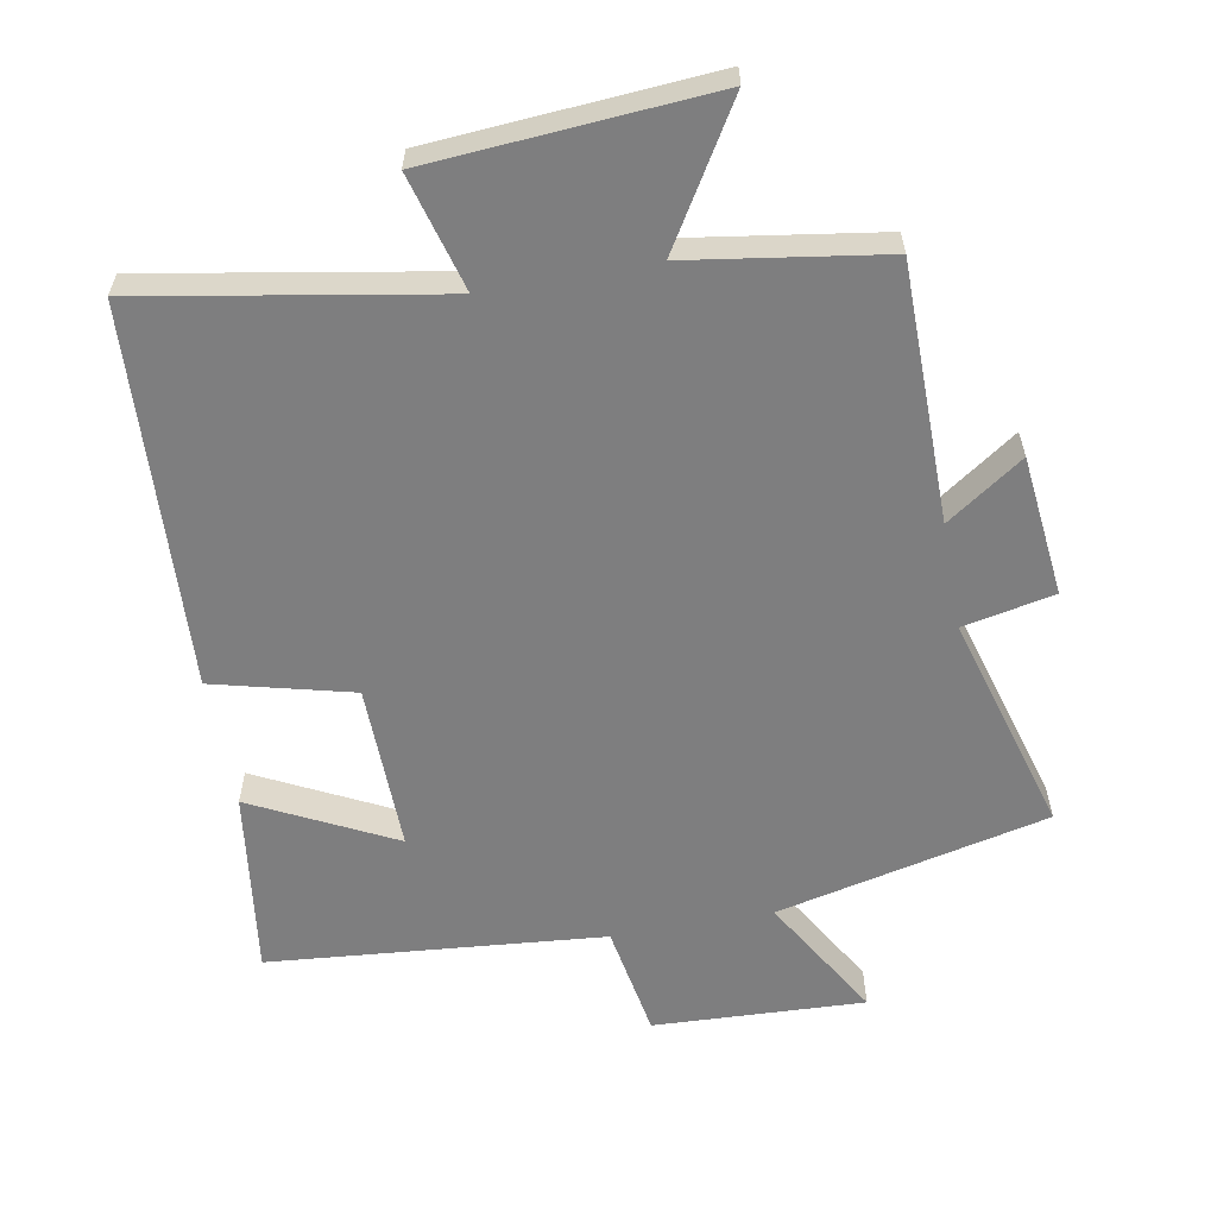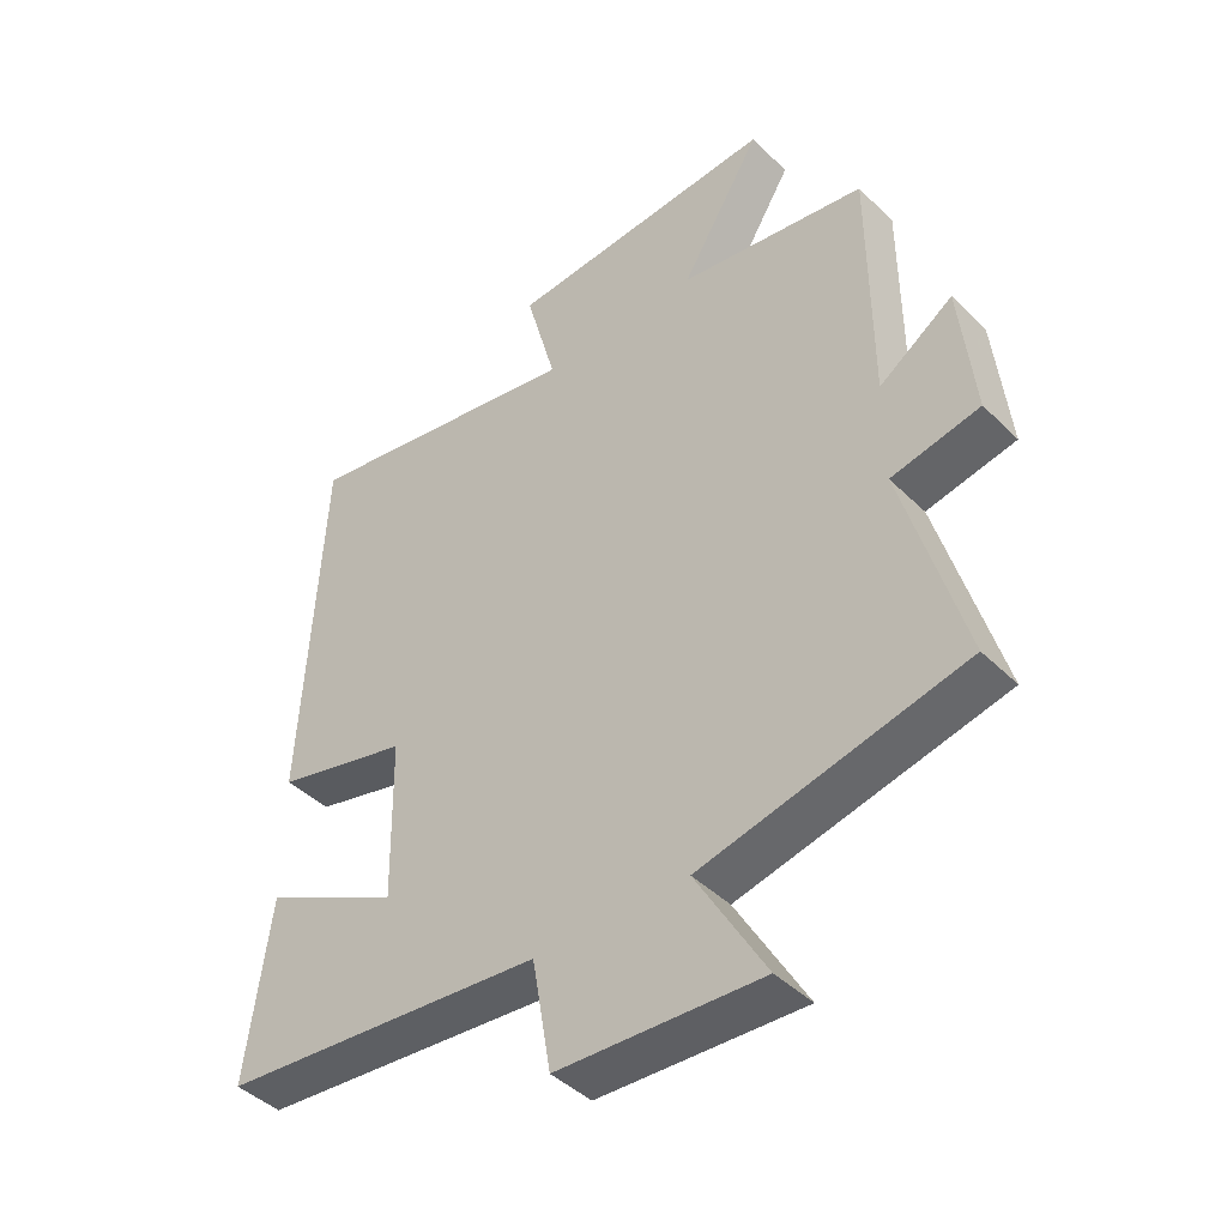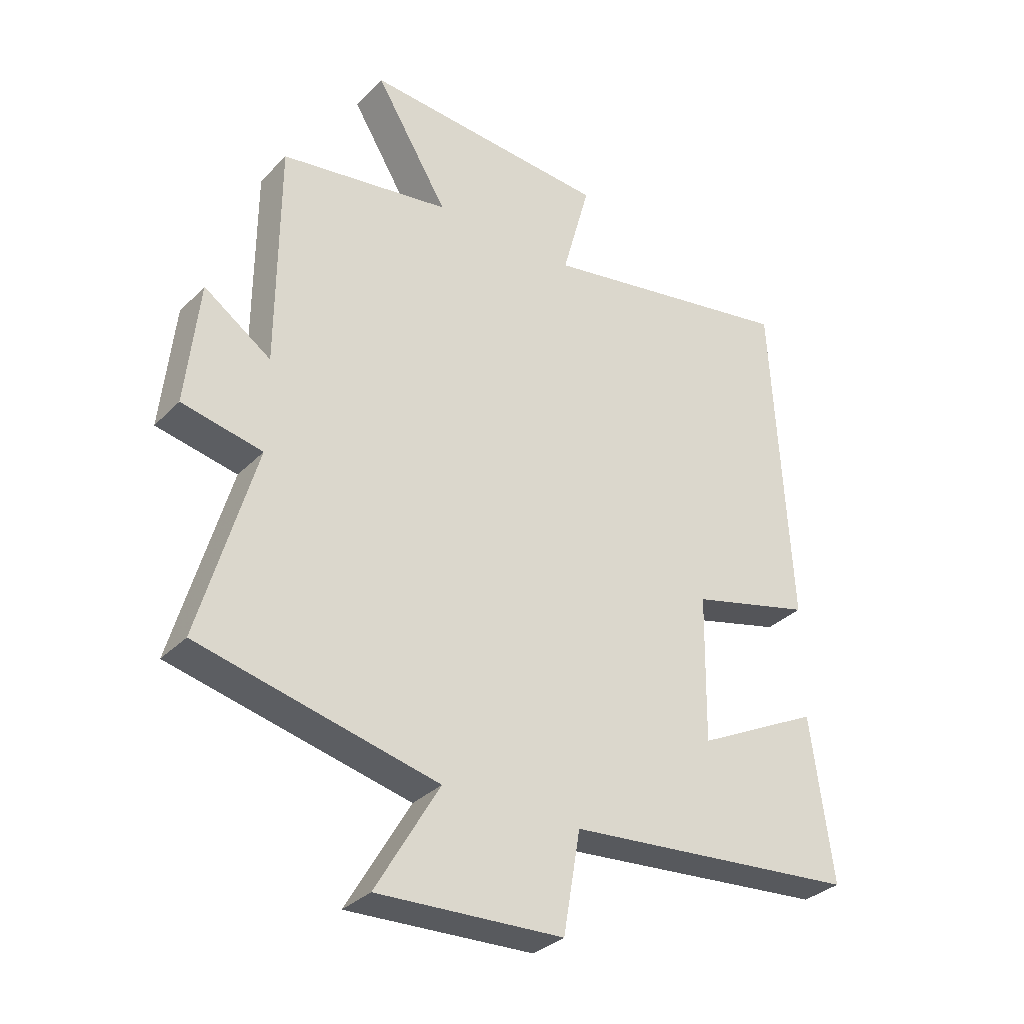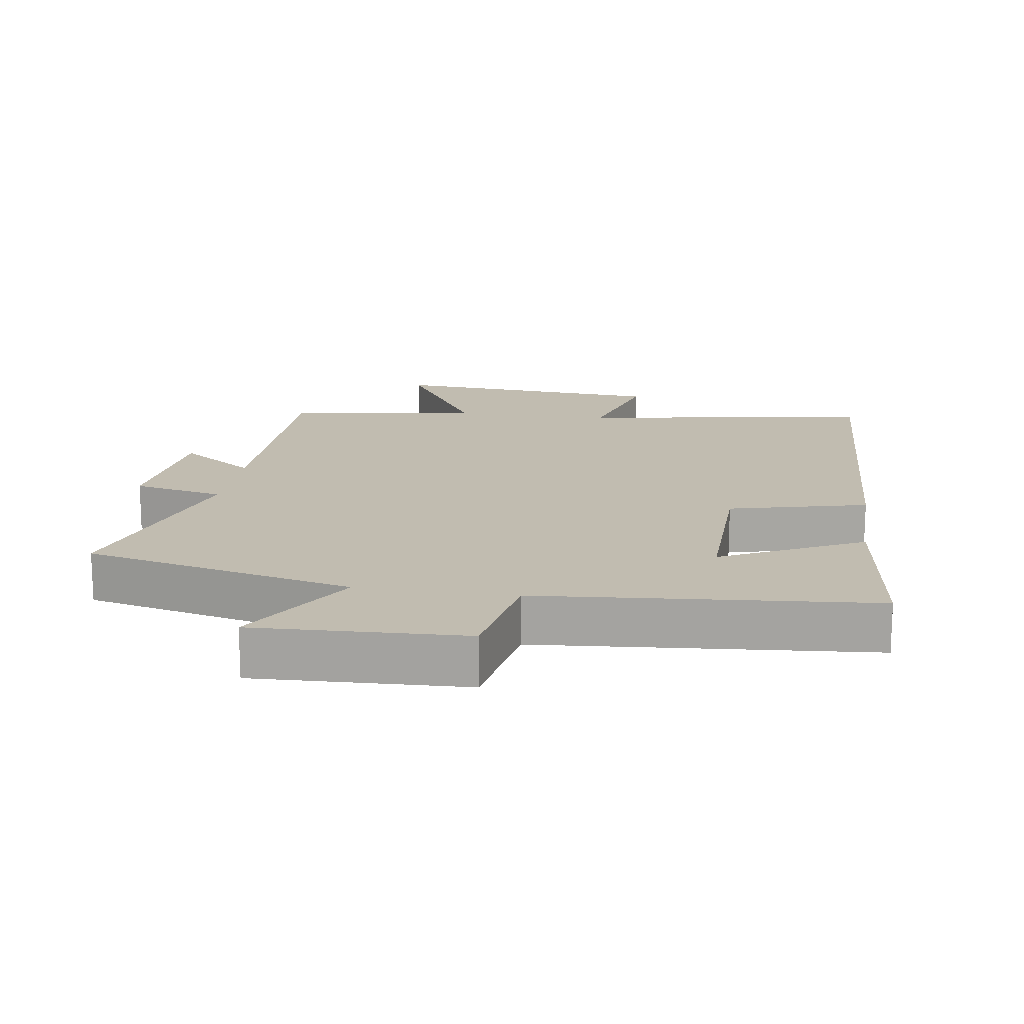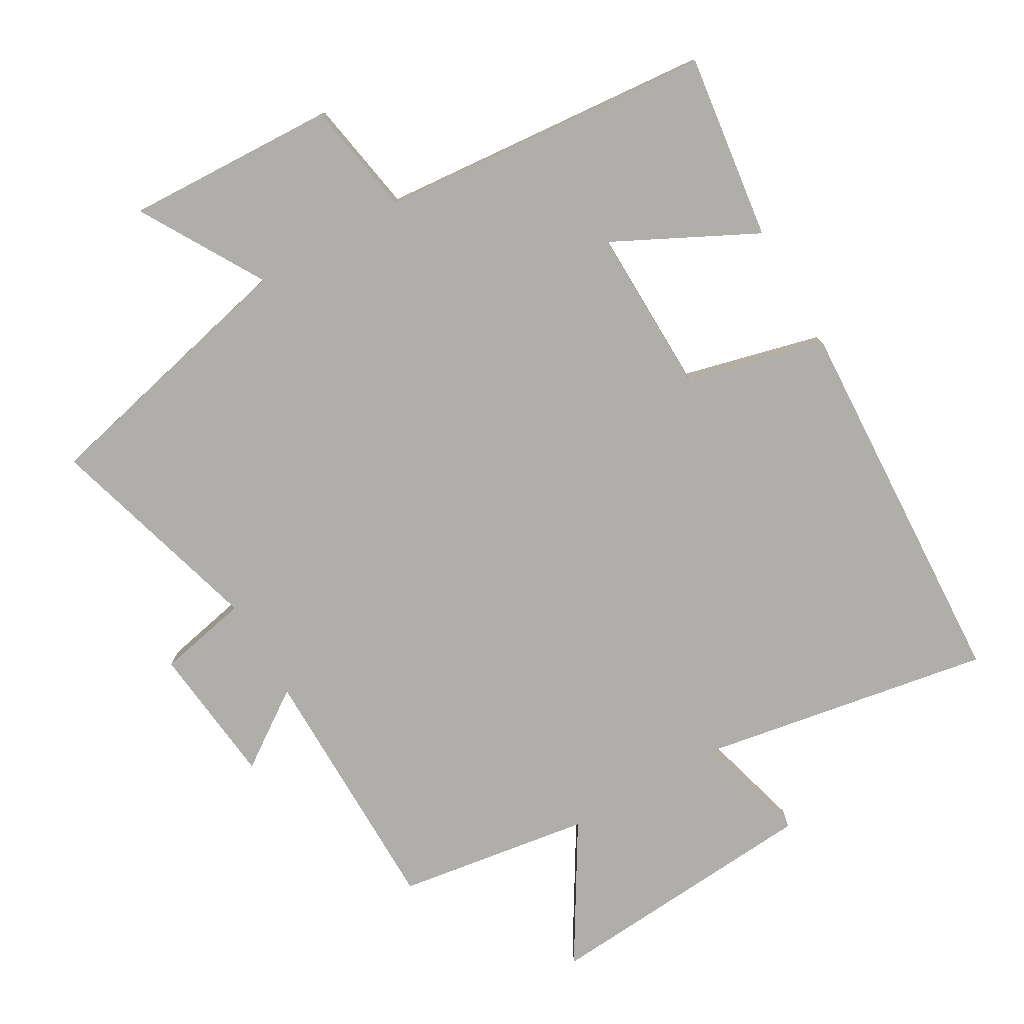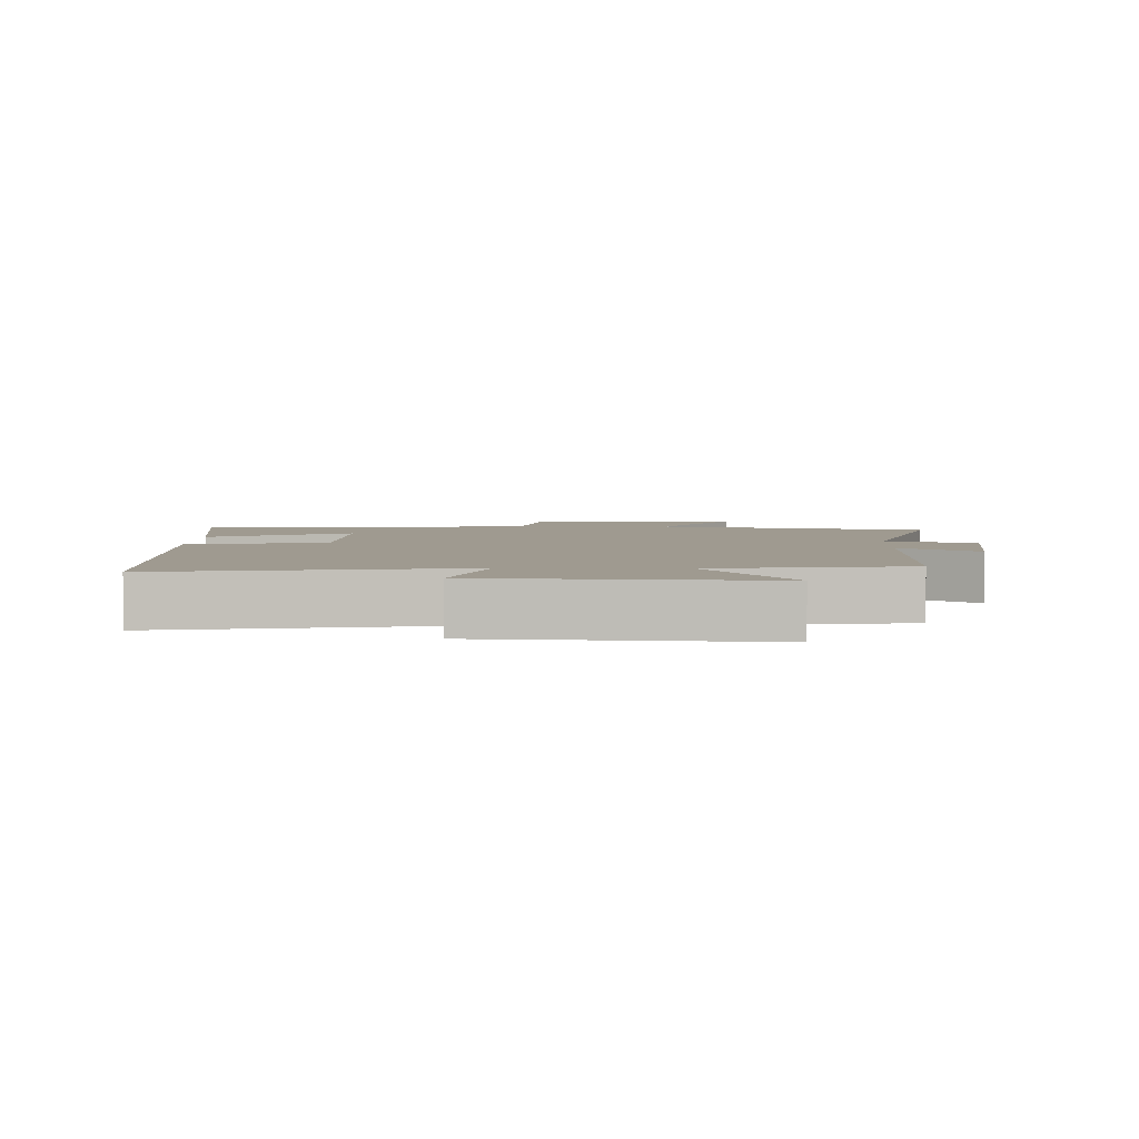
<metadata>
{"format":"obj","ext":"obj","renderer":"f3d","projection":"perspective","resolution":1024,"background":"white","views":[{"elev":-59.4,"azim":10.4,"up":"+Y"},{"elev":-43.3,"azim":41.1,"up":"+Z"},{"elev":-32.7,"azim":143.6,"up":"+Z"},{"elev":16.4,"azim":-171.2,"up":"+Y"},{"elev":-77.8,"azim":-149.9,"up":"+Y"},{"elev":3.9,"azim":1.3,"up":"+Y"}]}
</metadata>
<code>
v 0.593 0.07 -0.407
v 0.192 0.07 -0.5
v 0.299 0.07 -0.683
v -0.013 0.07 -0.669
v -0.042 0.07 -0.5
v -0.537 0.07 -0.456
v -0.5 0.07 -0.181
v -0.291 0.07 -0.287
v -0.295 0.07 -0.039
v -0.5 0.07 0.013
v -0.47 0.07 0.577
v -0.033 0.07 0.5
v -0.08 0.07 0.672
v 0.334 0.07 0.702
v 0.211 0.07 0.5
v 0.498 0.07 0.456
v 0.5 0.07 0.076
v 0.613 0.07 0.154
v 0.635 0.07 -0.054
v 0.5 0.07 -0.082
v 0.593 0 -0.407
v 0.192 0 -0.5
v 0.299 0 -0.683
v -0.013 0 -0.669
v -0.042 0 -0.5
v -0.537 0 -0.456
v -0.5 0 -0.181
v -0.291 0 -0.287
v -0.295 0 -0.039
v -0.5 0 0.013
v -0.47 0 0.577
v -0.033 0 0.5
v -0.08 0 0.672
v 0.334 0 0.702
v 0.211 0 0.5
v 0.498 0 0.456
v 0.5 0 0.076
v 0.613 0 0.154
v 0.635 0 -0.054
v 0.5 0 -0.082
f 17 18 19 20
f 15 16 17 20
f 15 20 1 2
f 12 13 14 15
f 12 15 2
f 9 10 11 12
f 8 9 12 2
f 5 6 7 8
f 5 8 2 3
f 3 4 5
f 40 39 38 37
f 40 37 36 35
f 22 21 40 35
f 35 34 33 32
f 22 35 32
f 32 31 30 29
f 22 32 29 28
f 28 27 26 25
f 23 22 28 25
f 25 24 23
f 1 21 22 2
f 2 22 23 3
f 3 23 24 4
f 4 24 25 5
f 5 25 26 6
f 6 26 27 7
f 7 27 28 8
f 8 28 29 9
f 9 29 30 10
f 10 30 31 11
f 11 31 32 12
f 12 32 33 13
f 13 33 34 14
f 14 34 35 15
f 15 35 36 16
f 16 36 37 17
f 17 37 38 18
f 18 38 39 19
f 19 39 40 20
f 20 40 21 1

</code>
